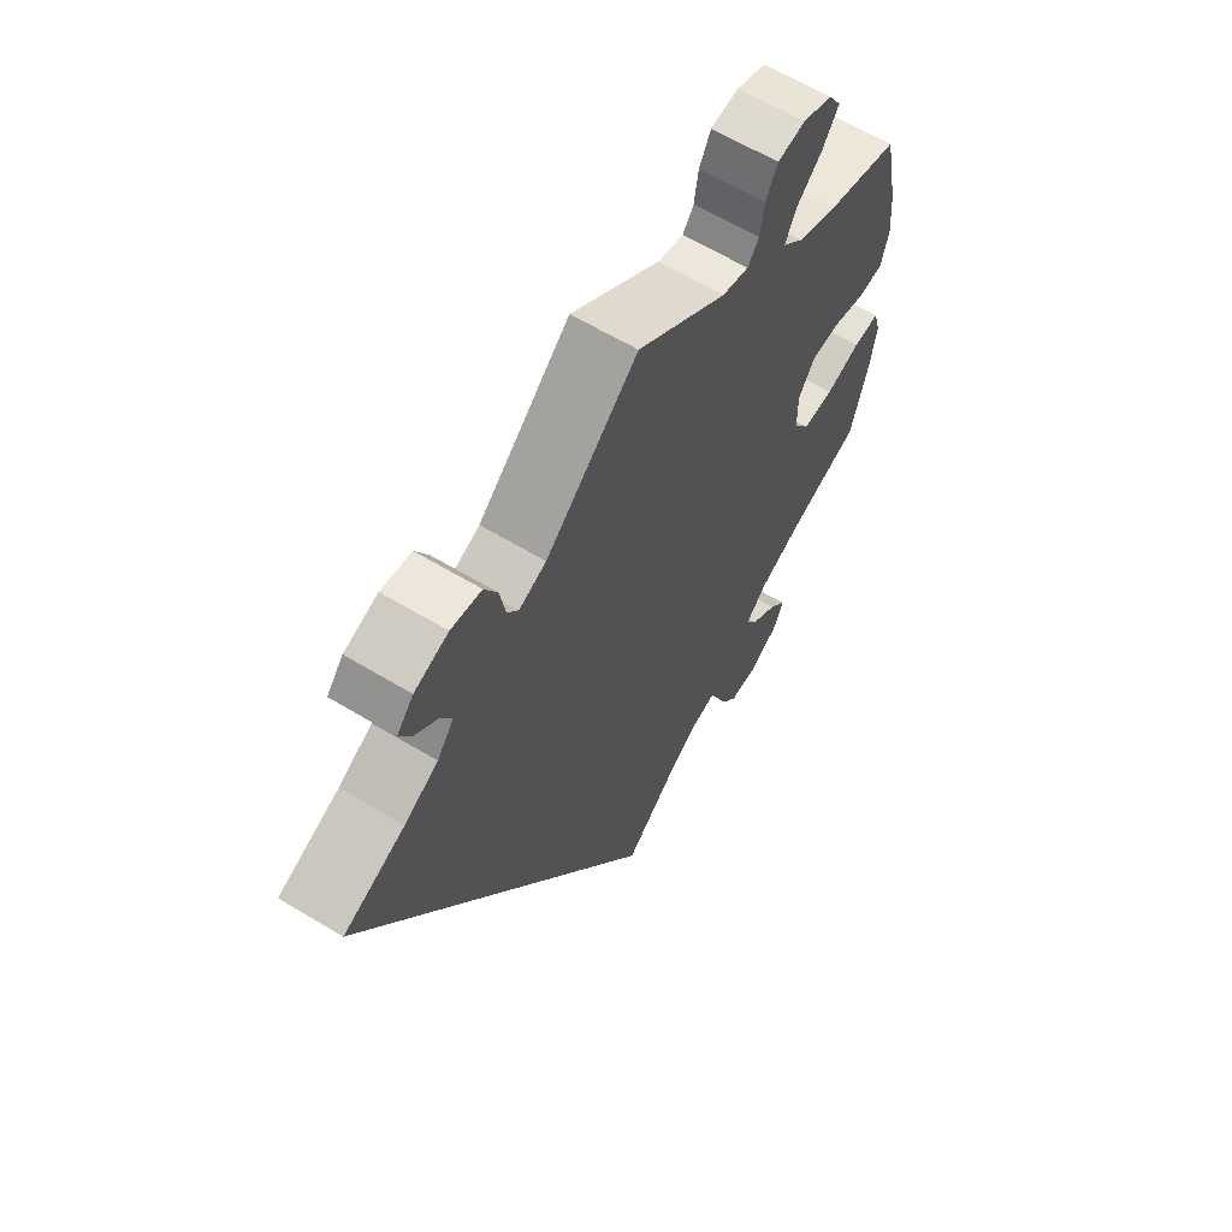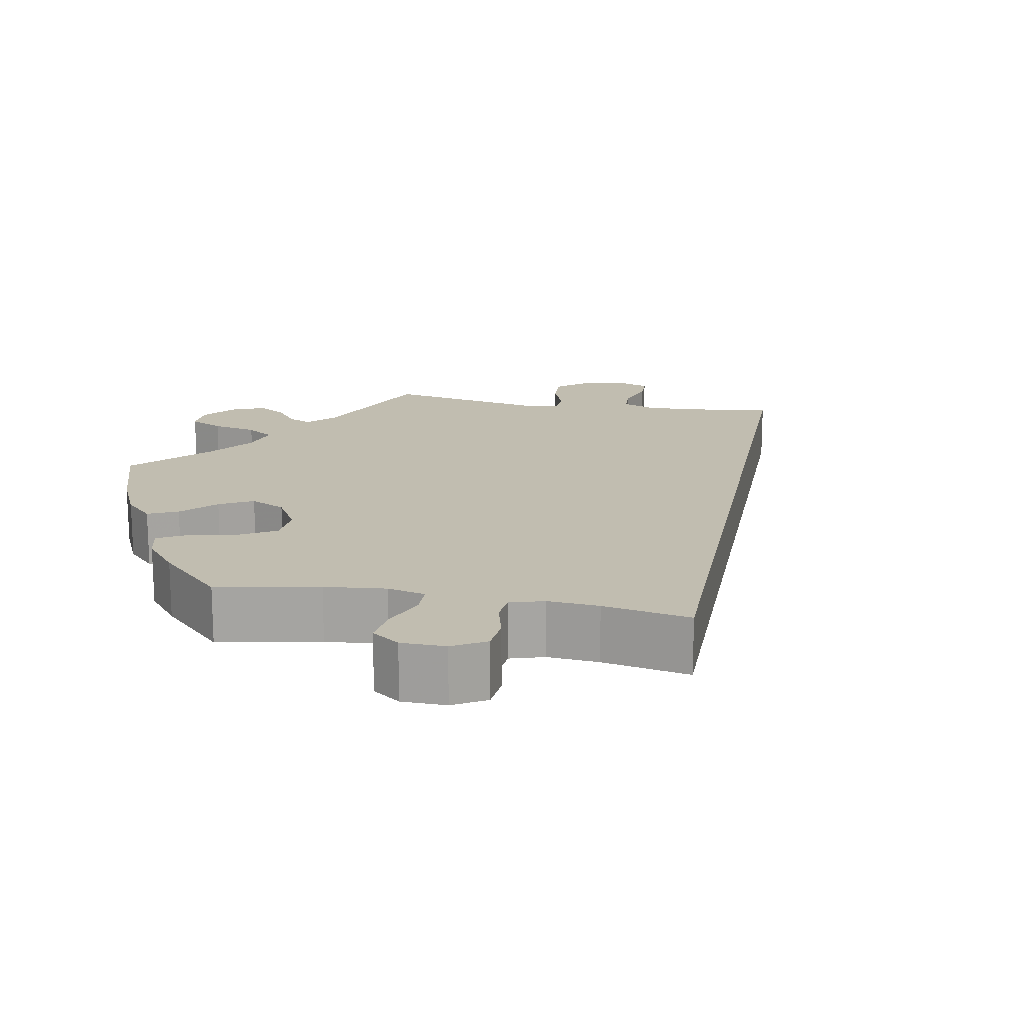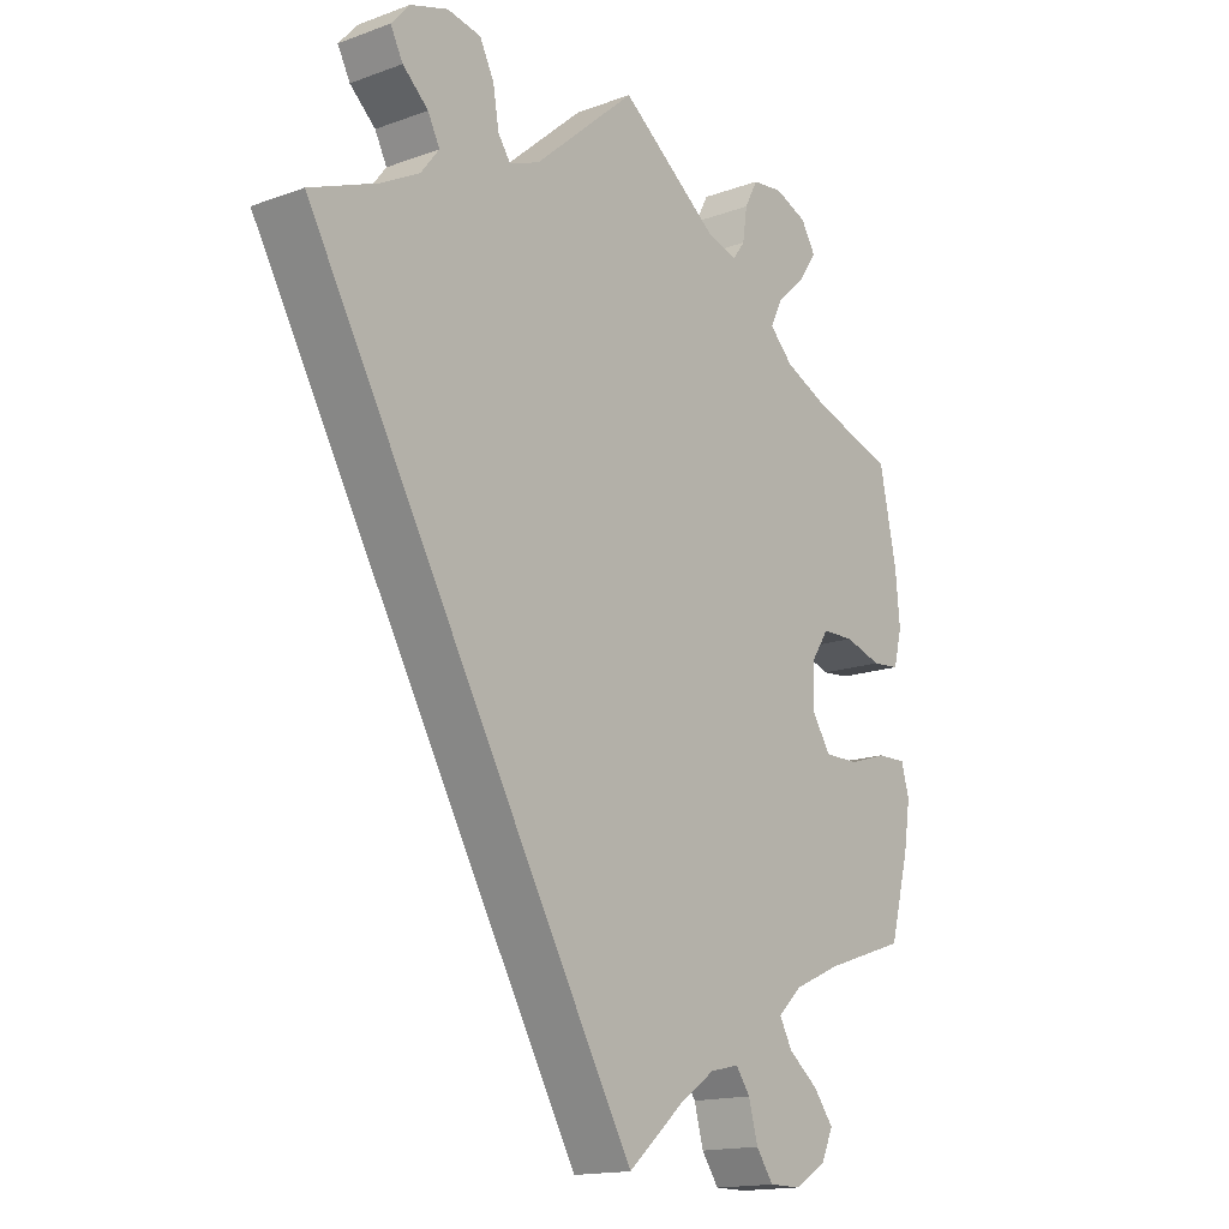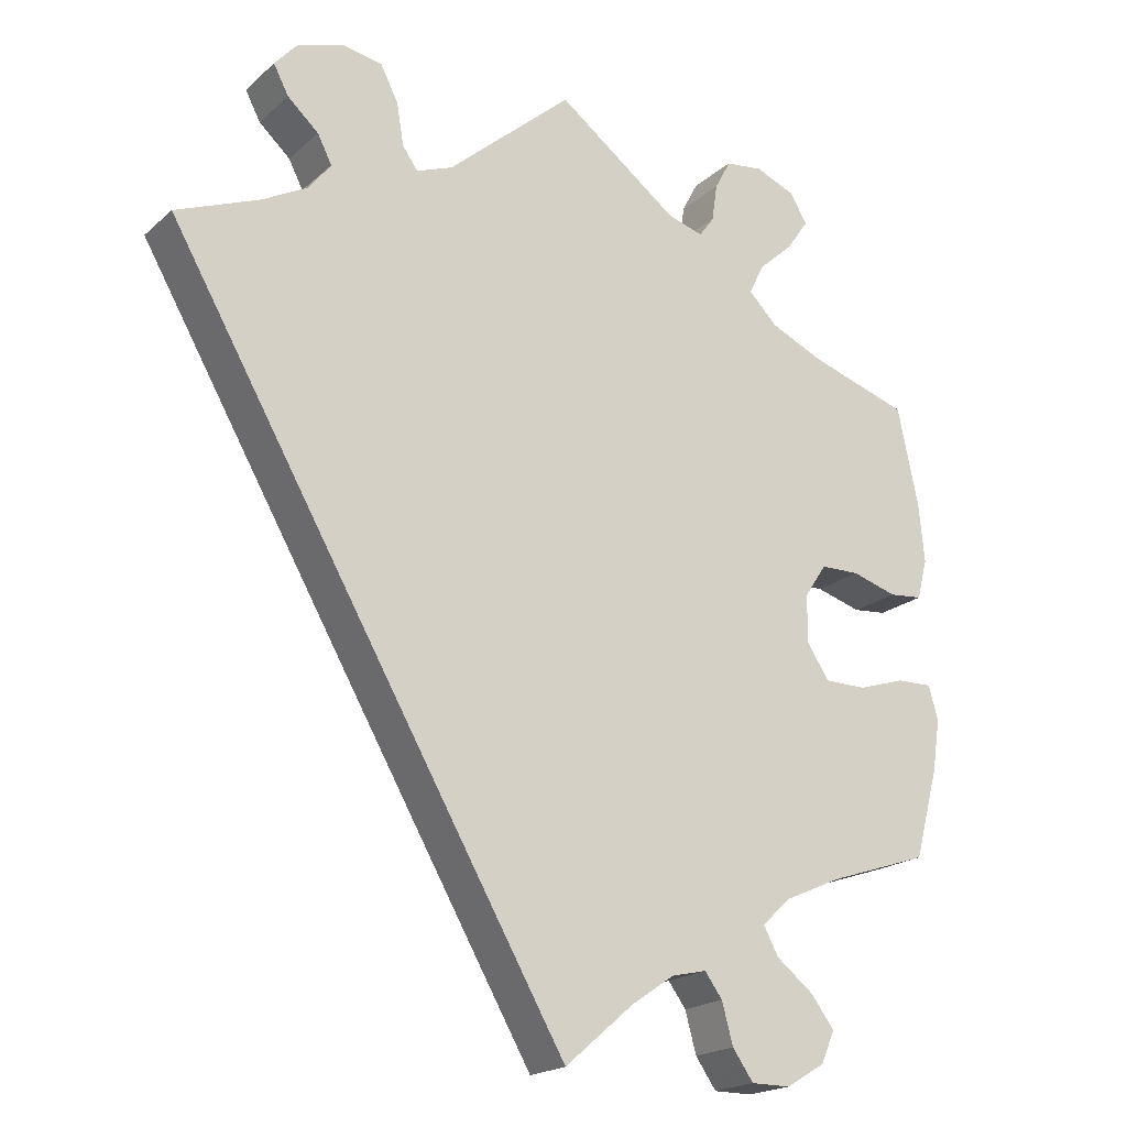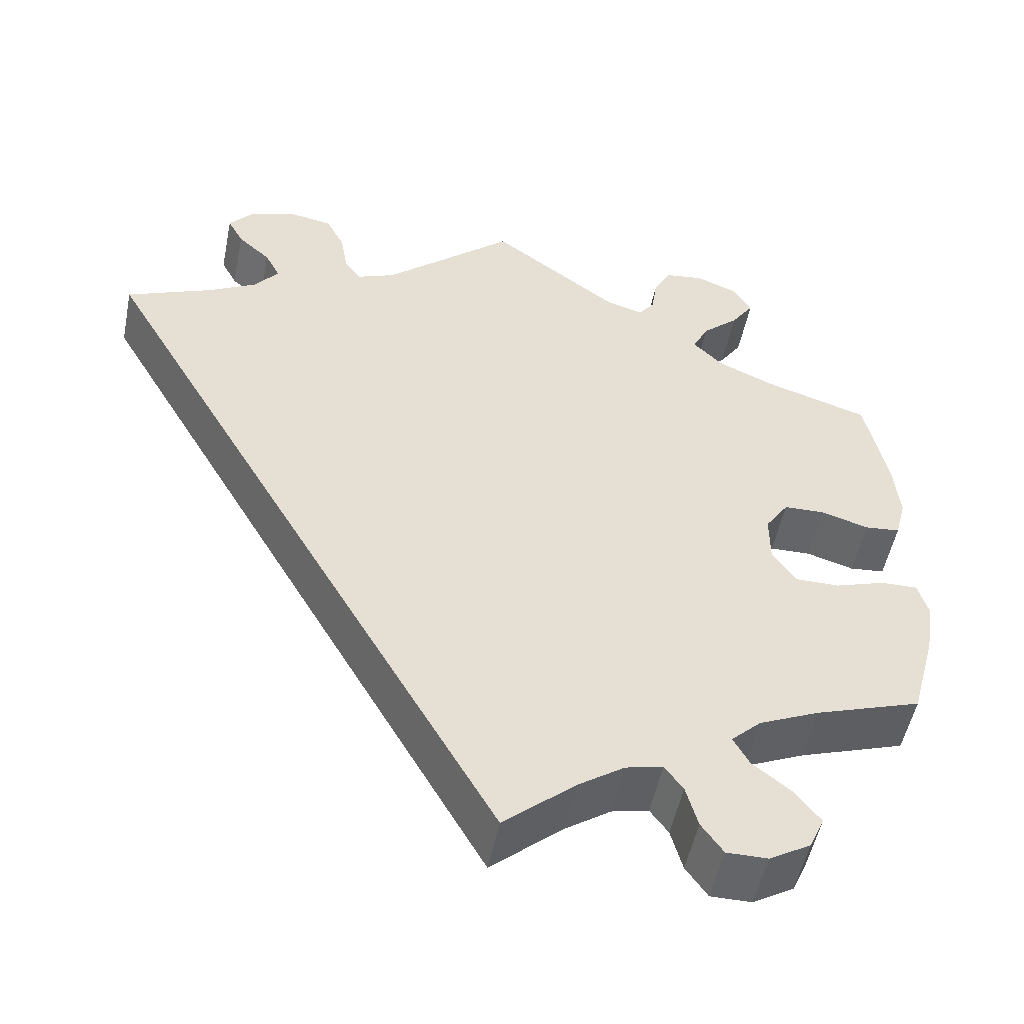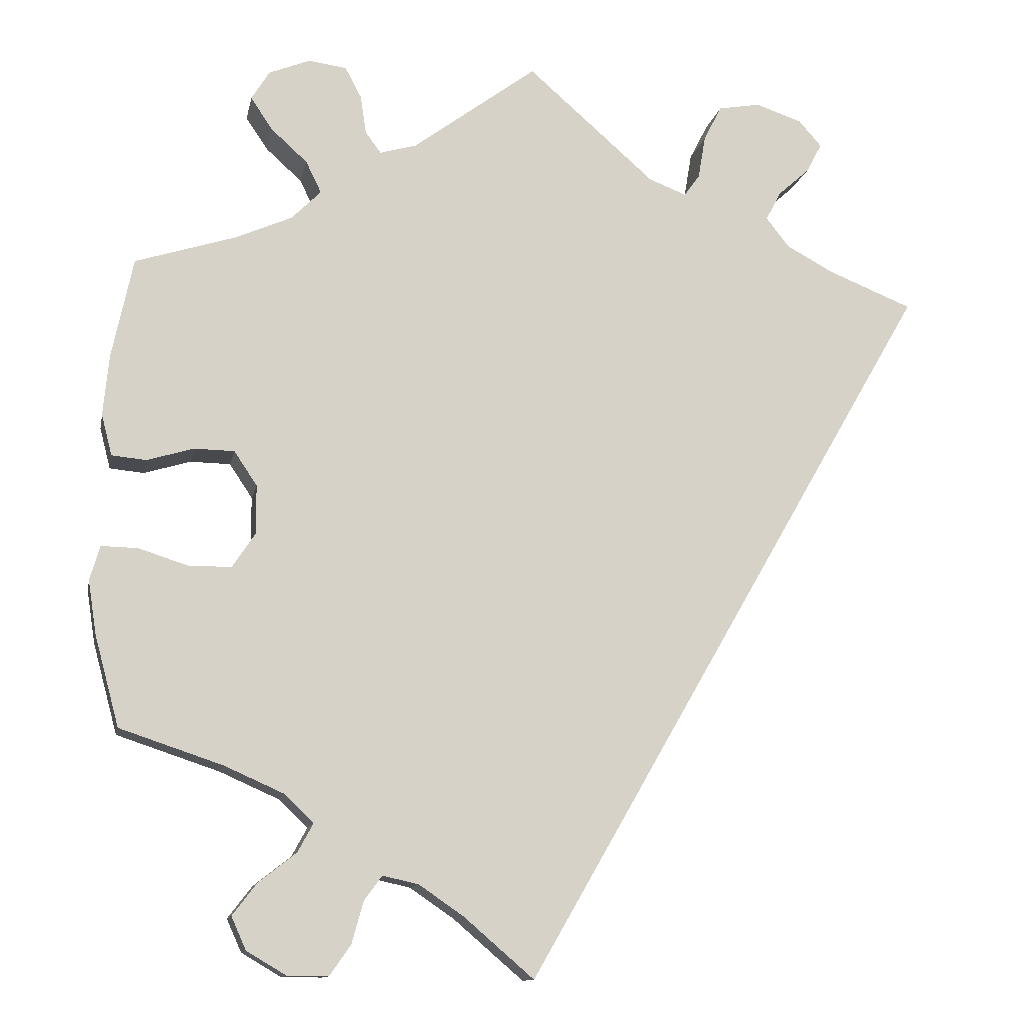
<metadata>
{"format":"obj","ext":"obj","renderer":"f3d","projection":"perspective","resolution":1024,"background":"white","views":[{"elev":63.2,"azim":-58.7,"up":"+Z"},{"elev":16.7,"azim":160.8,"up":"+Y"},{"elev":-15.8,"azim":-52.7,"up":"+Z"},{"elev":-19.7,"azim":-32.9,"up":"+Z"},{"elev":-51.6,"azim":-11.3,"up":"+Z"},{"elev":-12.2,"azim":169.0,"up":"+Z"}]}
</metadata>
<code>
v -0.501 0.07 0.289
v -0.397 0.07 0.331
v -0.34 0.07 0.362
v -0.312 0.07 0.398
v -0.33 0.07 0.433
v -0.369 0.07 0.468
v -0.388 0.07 0.504
v -0.36 0.07 0.536
v -0.303 0.07 0.555
v -0.252 0.07 0.546
v -0.23 0.07 0.503
v -0.221 0.07 0.45
v -0.202 0.07 0.423
v -0.156 0.07 0.441
v 0 0.07 0.578
v 0.152 0.07 0.465
v 0.197 0.07 0.452
v 0.216 0.07 0.478
v 0.223 0.07 0.525
v 0.243 0.07 0.563
v 0.29 0.07 0.569
v 0.34 0.07 0.549
v 0.362 0.07 0.513
v 0.335 0.07 0.473
v 0.291 0.07 0.433
v 0.272 0.07 0.394
v 0.308 0.07 0.358
v 0.376 0.07 0.328
v 0.5 0.07 0.289
v 0.526 0.07 0.166
v 0.533 0.07 0.092
v 0.52 0.07 0.042
v 0.478 0.07 0.038
v 0.421 0.07 0.055
v 0.372 0.07 0.054
v 0.344 0.07 0.012
v 0.344 0.07 -0.048
v 0.372 0.07 -0.09
v 0.425 0.07 -0.09
v 0.484 0.07 -0.071
v 0.529 0.07 -0.07
v 0.541 0.07 -0.112
v 0.531 0.07 -0.177
v 0.501 0.07 -0.288
v 0.375 0.07 -0.33
v 0.303 0.07 -0.362
v 0.267 0.07 -0.396
v 0.286 0.07 -0.431
v 0.332 0.07 -0.467
v 0.362 0.07 -0.506
v 0.344 0.07 -0.546
v 0.295 0.07 -0.575
v 0.246 0.07 -0.575
v 0.22 0.07 -0.538
v 0.206 0.07 -0.487
v 0.184 0.07 -0.457
v 0.14 0.07 -0.467
v 0.086 0.07 -0.504
v 0 0.07 -0.578
v -0.501 0 0.289
v -0.397 0 0.331
v -0.34 0 0.362
v -0.312 0 0.398
v -0.33 0 0.433
v -0.369 0 0.468
v -0.388 0 0.504
v -0.36 0 0.536
v -0.303 0 0.555
v -0.252 0 0.546
v -0.23 0 0.503
v -0.221 0 0.45
v -0.202 0 0.423
v -0.156 0 0.441
v 0 0 0.578
v 0.152 0 0.465
v 0.197 0 0.452
v 0.216 0 0.478
v 0.223 0 0.525
v 0.243 0 0.563
v 0.29 0 0.569
v 0.34 0 0.549
v 0.362 0 0.513
v 0.335 0 0.473
v 0.291 0 0.433
v 0.272 0 0.394
v 0.308 0 0.358
v 0.376 0 0.328
v 0.5 0 0.289
v 0.526 0 0.166
v 0.533 0 0.092
v 0.52 0 0.042
v 0.478 0 0.038
v 0.421 0 0.055
v 0.372 0 0.054
v 0.344 0 0.012
v 0.344 0 -0.048
v 0.372 0 -0.09
v 0.425 0 -0.09
v 0.484 0 -0.071
v 0.529 0 -0.07
v 0.541 0 -0.112
v 0.531 0 -0.177
v 0.501 0 -0.288
v 0.375 0 -0.33
v 0.303 0 -0.362
v 0.267 0 -0.396
v 0.286 0 -0.431
v 0.332 0 -0.467
v 0.362 0 -0.506
v 0.344 0 -0.546
v 0.295 0 -0.575
v 0.246 0 -0.575
v 0.22 0 -0.538
v 0.206 0 -0.487
v 0.184 0 -0.457
v 0.14 0 -0.467
v 0.086 0 -0.504
v 0 0 -0.578
f 58 59 1 2
f 57 58 2 3
f 56 57 3 4
f 55 56 4 5
f 52 53 54 55
f 52 55 5
f 51 52 5
f 48 49 50 51
f 47 48 51 5
f 46 47 5
f 45 46 5
f 44 45 5
f 39 40 41 42
f 38 39 42 43
f 31 32 33 34
f 31 34 35
f 28 29 30 31
f 27 28 31 35
f 26 27 35 36
f 22 23 24 25
f 22 25 26
f 21 22 26
f 18 19 20 21
f 17 18 21 26
f 16 17 26 36
f 14 15 16 36
f 9 10 11 12
f 9 12 13
f 8 9 13
f 7 8 13
f 6 7 13
f 5 6 13
f 44 5 13
f 38 43 44
f 37 38 44 13
f 13 14 36 37
f 61 60 118 117
f 62 61 117 116
f 63 62 116 115
f 64 63 115 114
f 114 113 112 111
f 64 114 111
f 64 111 110
f 110 109 108 107
f 64 110 107 106
f 64 106 105
f 64 105 104
f 64 104 103
f 101 100 99 98
f 102 101 98 97
f 93 92 91 90
f 94 93 90
f 90 89 88 87
f 94 90 87 86
f 95 94 86 85
f 84 83 82 81
f 85 84 81
f 85 81 80
f 80 79 78 77
f 85 80 77 76
f 95 85 76 75
f 95 75 74 73
f 71 70 69 68
f 72 71 68
f 72 68 67
f 72 67 66
f 72 66 65
f 72 65 64
f 72 64 103
f 103 102 97
f 72 103 97 96
f 96 95 73 72
f 1 60 61 2
f 2 61 62 3
f 3 62 63 4
f 4 63 64 5
f 5 64 65 6
f 6 65 66 7
f 7 66 67 8
f 8 67 68 9
f 9 68 69 10
f 10 69 70 11
f 11 70 71 12
f 12 71 72 13
f 13 72 73 14
f 14 73 74 15
f 15 74 75 16
f 16 75 76 17
f 17 76 77 18
f 18 77 78 19
f 19 78 79 20
f 20 79 80 21
f 21 80 81 22
f 22 81 82 23
f 23 82 83 24
f 24 83 84 25
f 25 84 85 26
f 26 85 86 27
f 27 86 87 28
f 28 87 88 29
f 29 88 89 30
f 30 89 90 31
f 31 90 91 32
f 32 91 92 33
f 33 92 93 34
f 34 93 94 35
f 35 94 95 36
f 36 95 96 37
f 37 96 97 38
f 38 97 98 39
f 39 98 99 40
f 40 99 100 41
f 41 100 101 42
f 42 101 102 43
f 43 102 103 44
f 44 103 104 45
f 45 104 105 46
f 46 105 106 47
f 47 106 107 48
f 48 107 108 49
f 49 108 109 50
f 50 109 110 51
f 51 110 111 52
f 52 111 112 53
f 53 112 113 54
f 54 113 114 55
f 55 114 115 56
f 56 115 116 57
f 57 116 117 58
f 58 117 118 59
f 59 118 60 1

</code>
